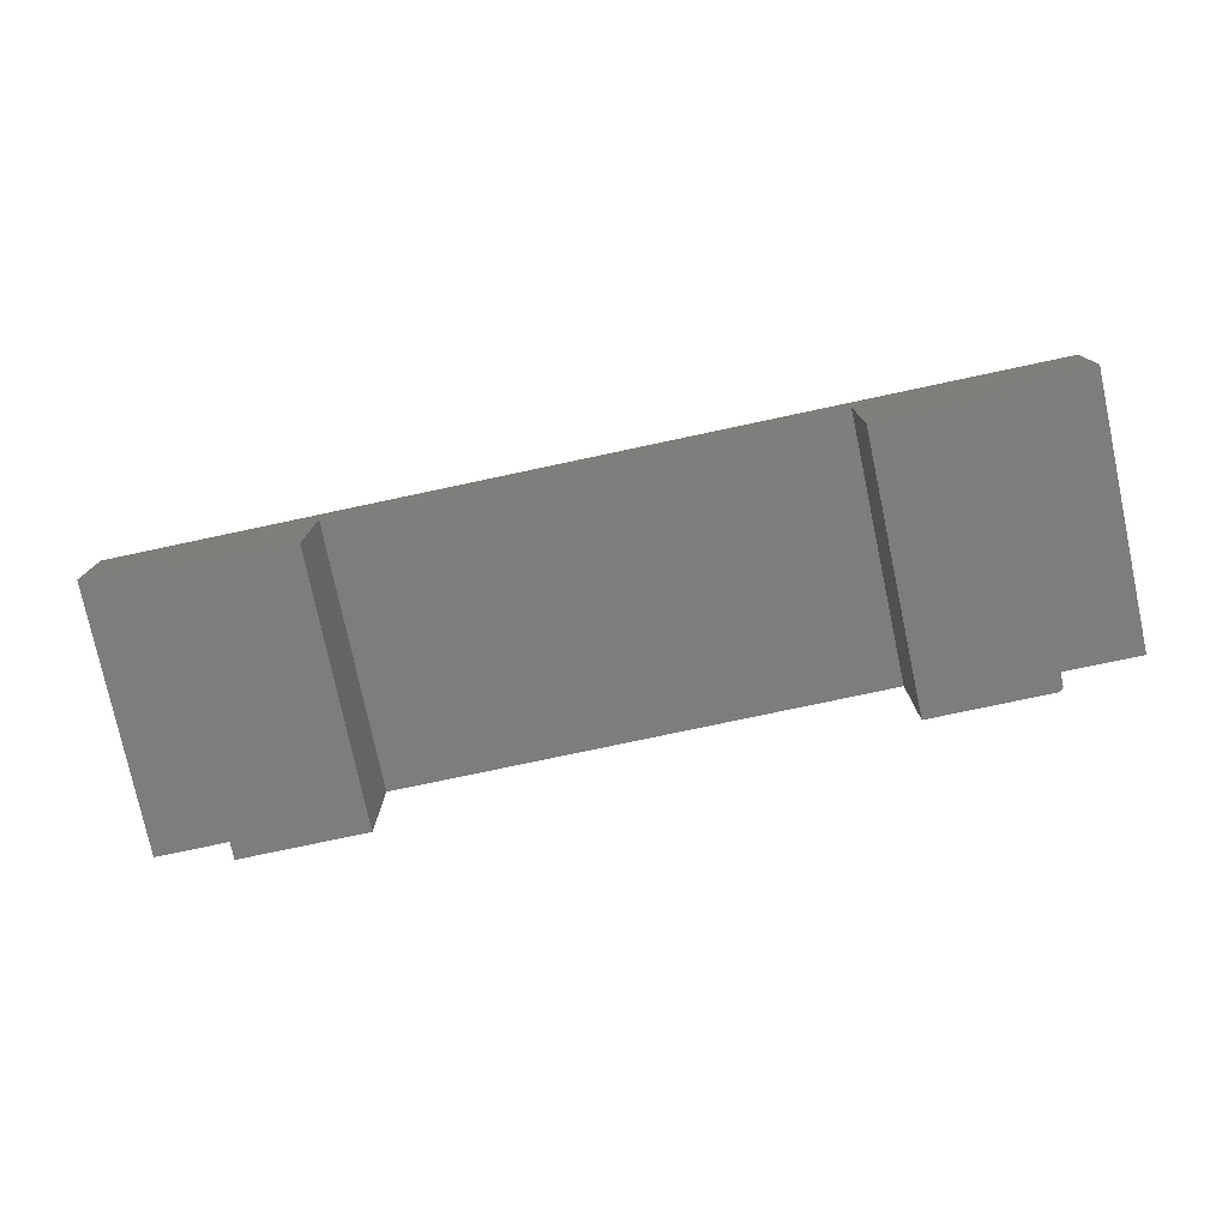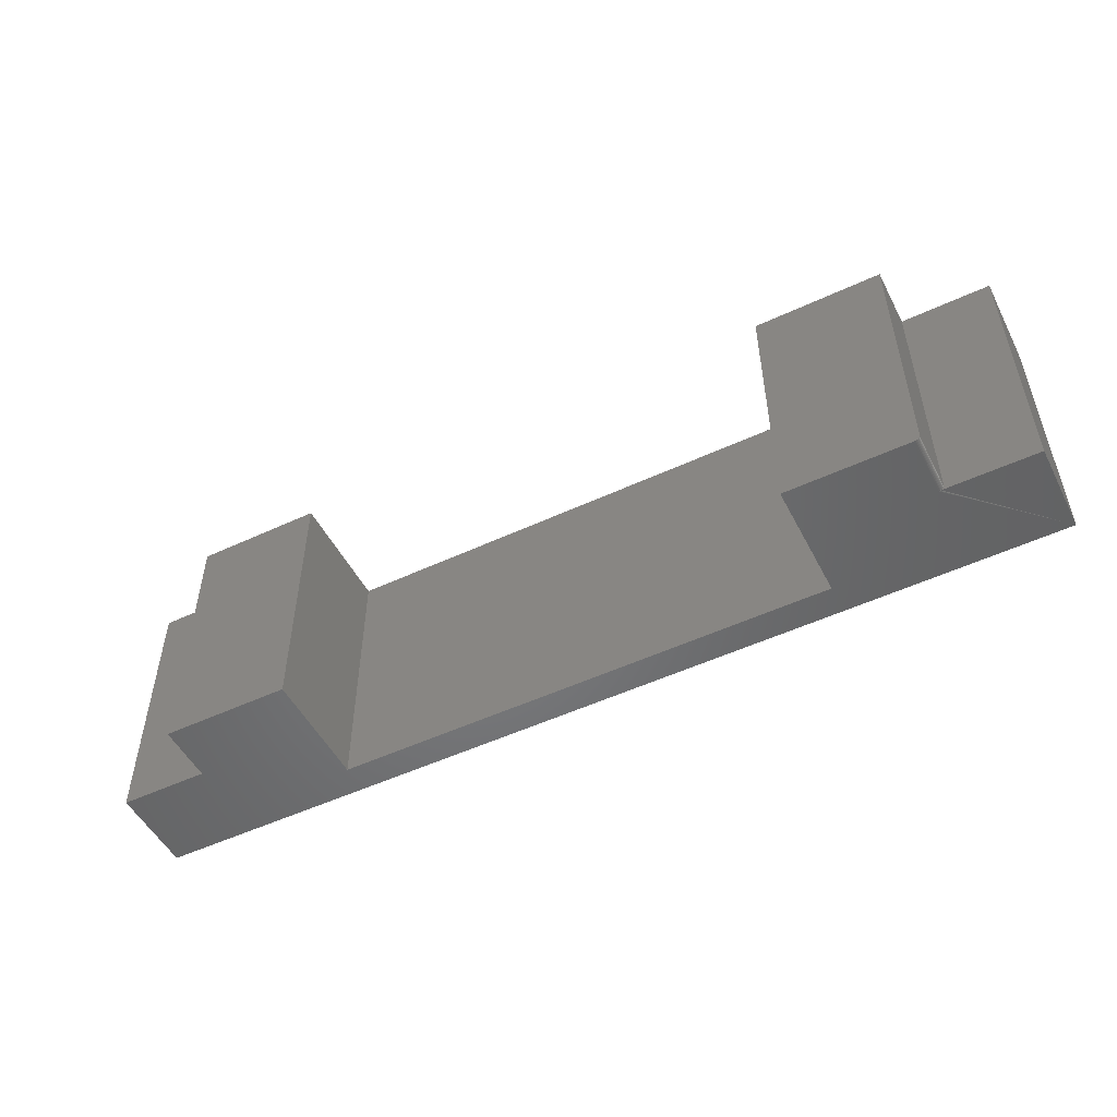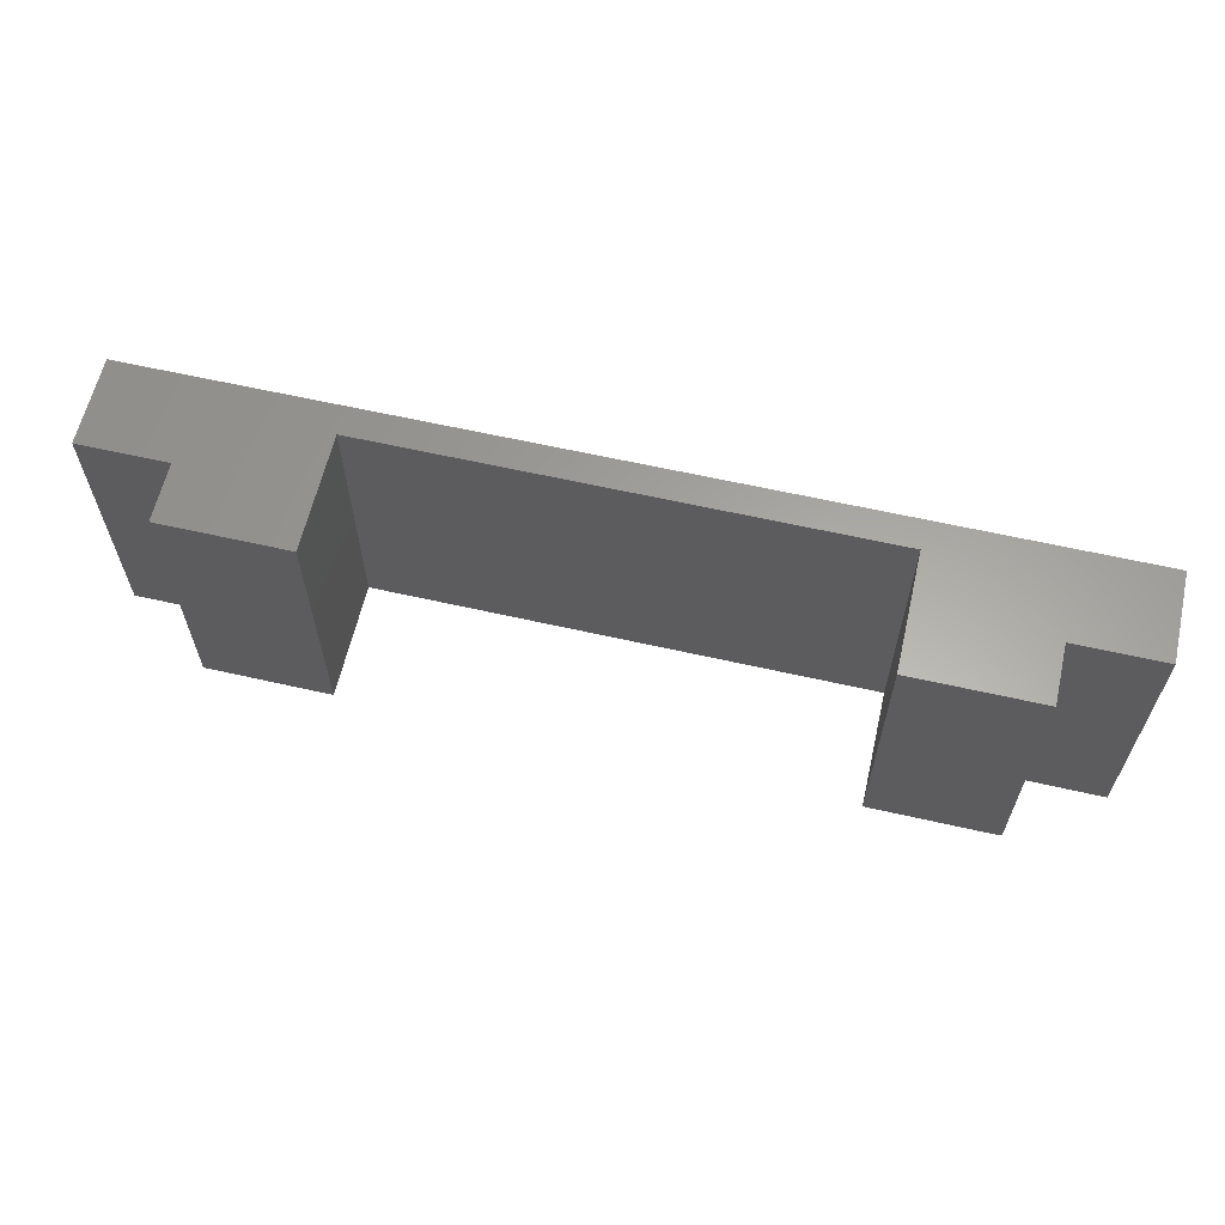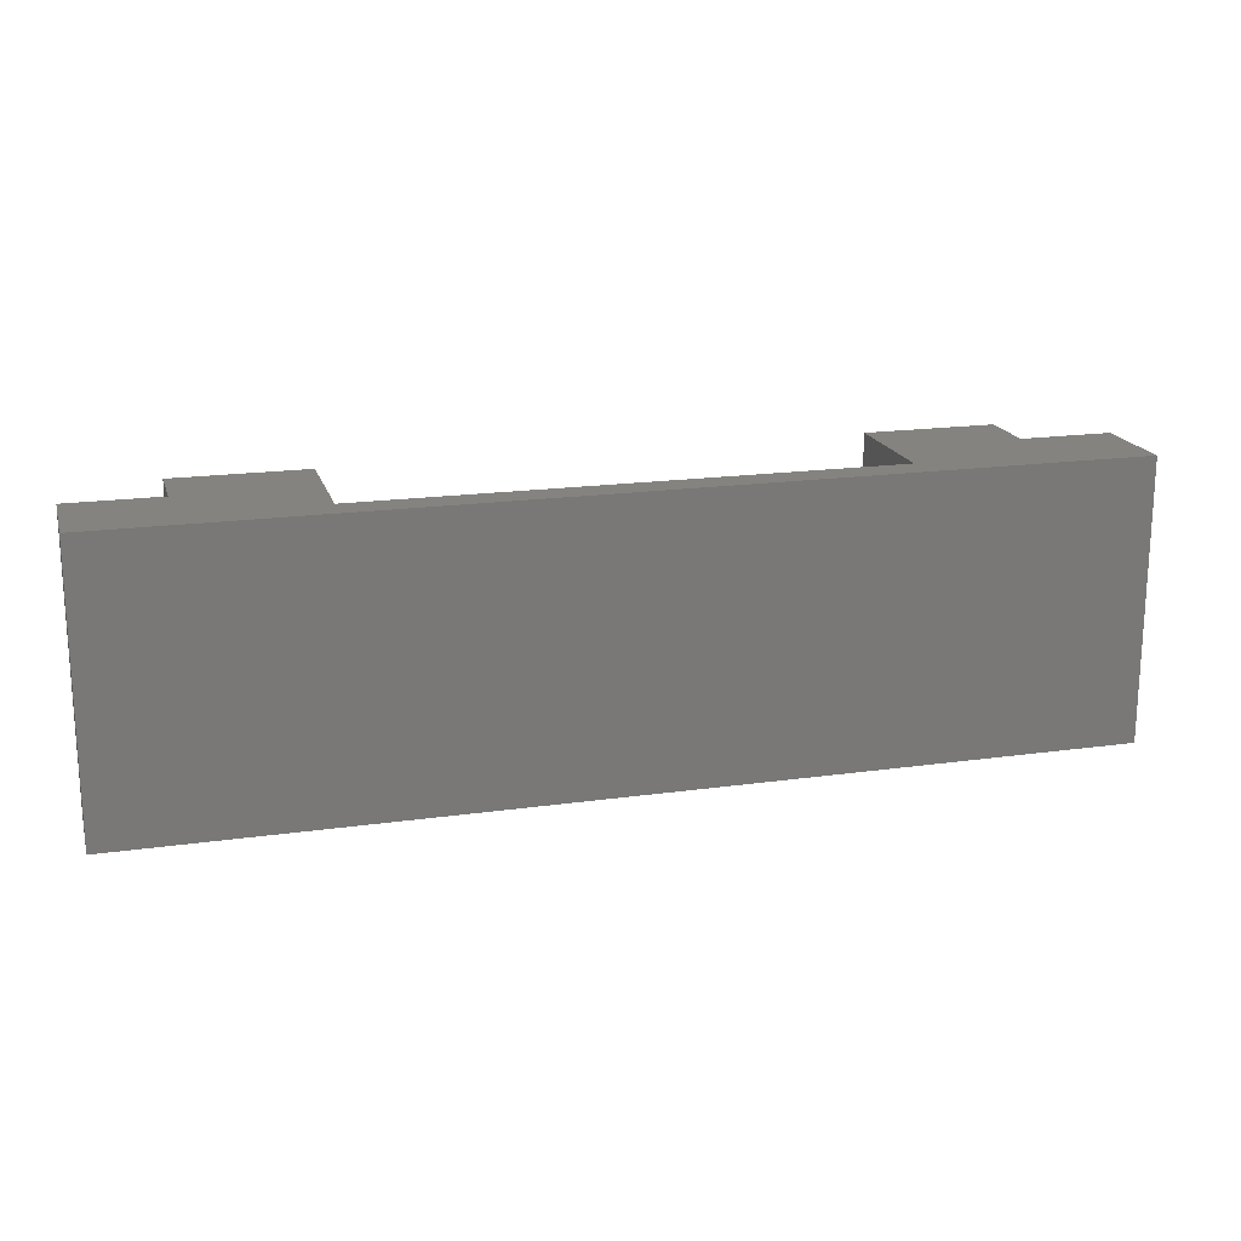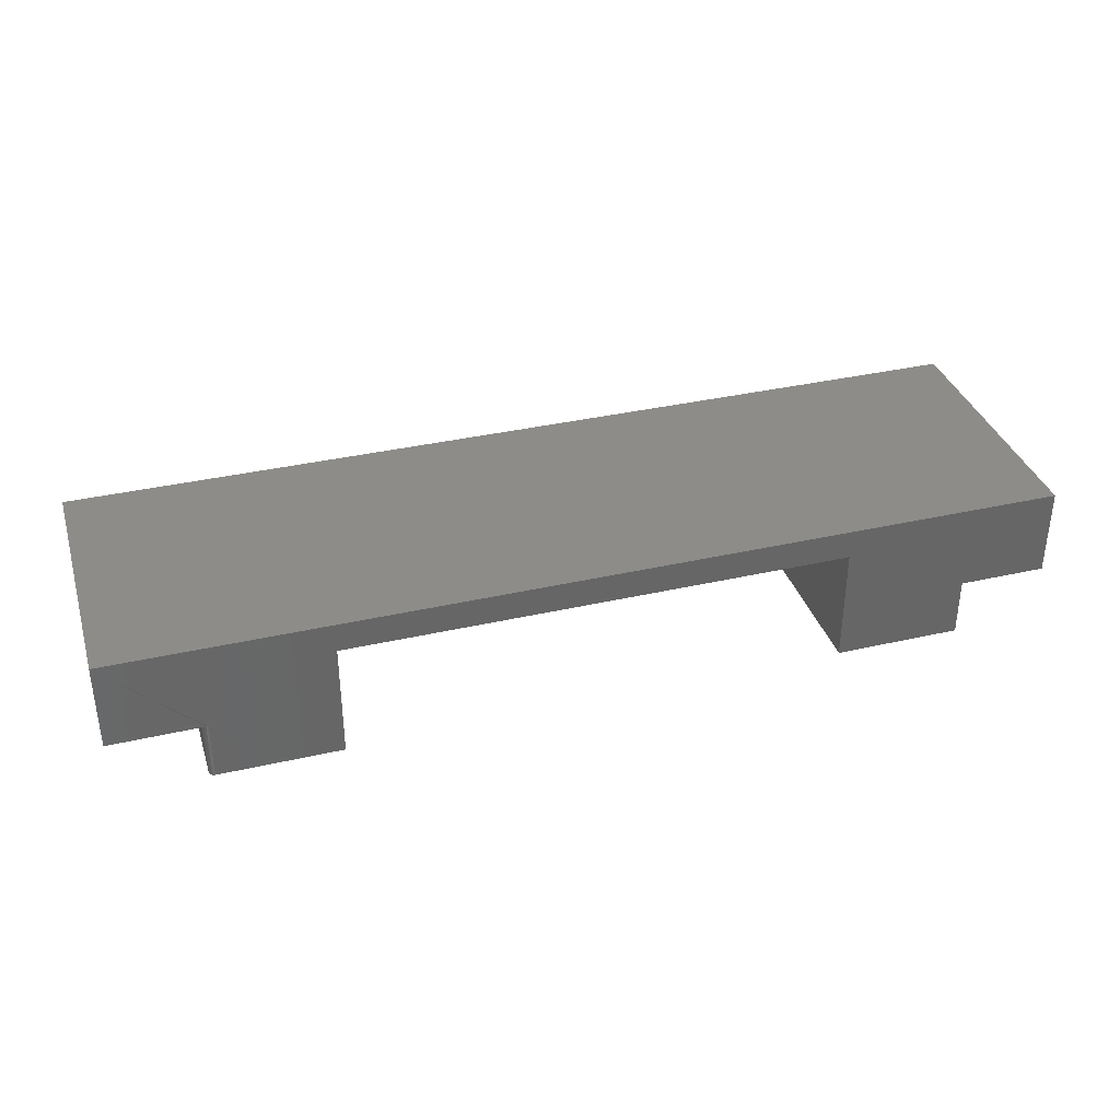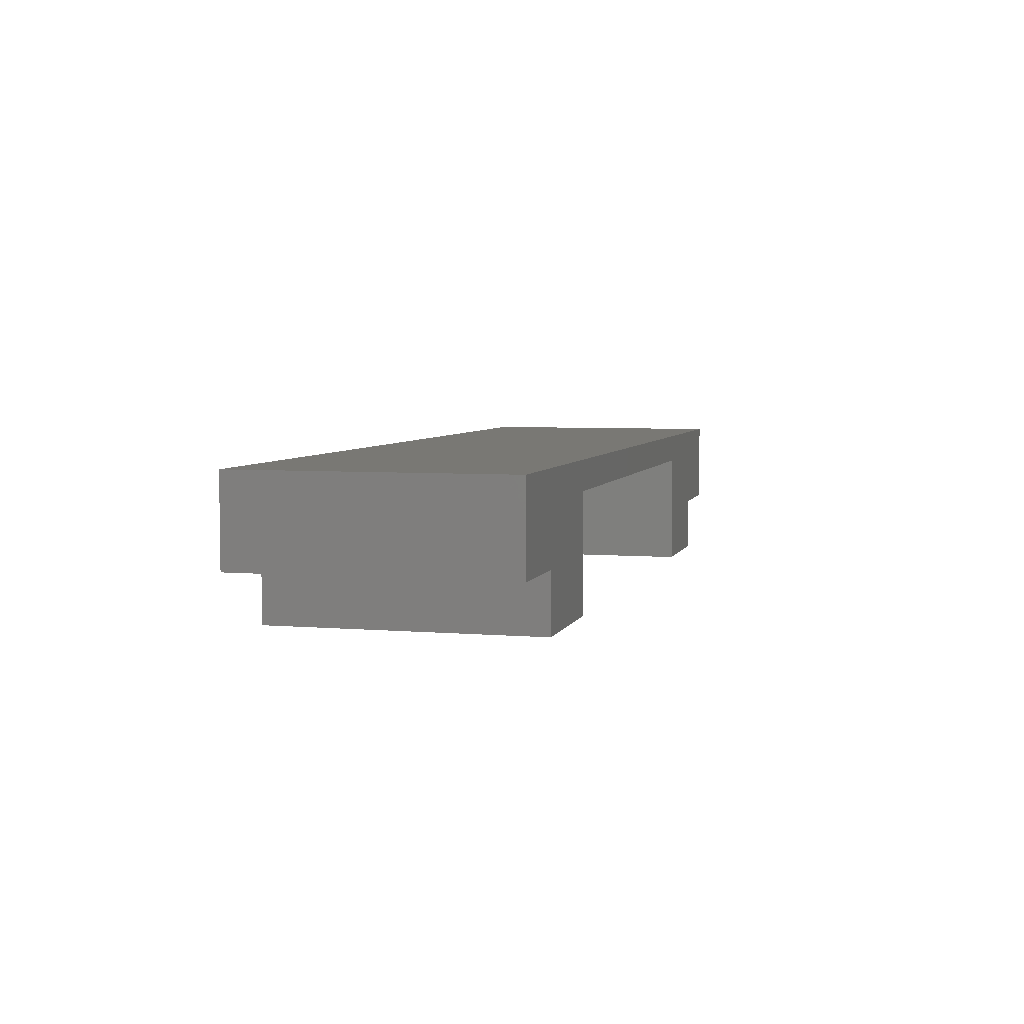
<metadata>
{"format":"stl","ext":"stl","renderer":"f3d","projection":"perspective","resolution":1024,"background":"white","views":[{"elev":-77.2,"azim":12.0,"up":"+Y"},{"elev":-51.3,"azim":26.9,"up":"+Z"},{"elev":61.9,"azim":13.0,"up":"+Z"},{"elev":18.3,"azim":164.7,"up":"+Z"},{"elev":35.8,"azim":163.2,"up":"+Y"},{"elev":5.1,"azim":-75.2,"up":"+Y"}]}
</metadata>
<code>
# stl→obj: 40 verts, 76 faces
v 0.75 0 0
v 0.75 0.128 0
v 0.75 0 0.3906
v 0.75 0.128 0.3906
v 0.6171 0 0.0005947
v 0.6157 0 0.0001501
v 0.6141 0 0
v 0.437 0.08536 0
v -0.2886 0.08536 0
v -0.6016 0.128 0
v -0.4735 -0.08536 0
v -0.4735 0 0
v -0.2886 -0.08536 0
v -0.6016 0 0
v 0.437 -0.08536 0
v 0.6141 -0.08536 0
v 0.622 -0.08536 0.007812
v 0.622 0 0.007812
v 0.622 -0.08536 0.3906
v 0.622 0 0.3906
v 0.437 -0.08536 0.3906
v 0.6157 -0.08536 0.0001501
v 0.6171 -0.08536 0.0005947
v 0.6185 -0.08536 0.001317
v 0.6197 -0.08536 0.002288
v 0.6206 -0.08536 0.003472
v 0.6214 -0.08536 0.004823
v 0.6218 -0.08536 0.006288
v 0.6218 0 0.006288
v 0.6214 0 0.004823
v 0.6206 0 0.003472
v 0.6197 0 0.002288
v 0.6185 0 0.001317
v -0.6016 0.128 0.3906
v -0.2886 0.08536 0.3906
v 0.437 0.08536 0.3906
v -0.6016 0 0.3906
v -0.4735 0 0.3906
v -0.4735 -0.08536 0.3906
v -0.2886 -0.08536 0.3906
f 1 2 3
f 3 2 4
f 2 1 5
f 2 5 6
f 2 6 7
f 2 7 8
f 2 8 9
f 2 9 10
f 11 12 13
f 13 12 9
f 12 14 9
f 9 14 10
f 15 8 16
f 16 8 7
f 17 18 19
f 19 18 20
f 16 21 15
f 22 23 24
f 22 24 25
f 22 25 26
f 22 26 27
f 22 27 28
f 22 28 17
f 19 21 16
f 19 16 22
f 19 22 17
f 1 3 20
f 1 20 18
f 1 18 29
f 1 29 30
f 1 30 31
f 1 31 32
f 1 32 33
f 1 33 5
f 4 2 34
f 34 2 10
f 16 7 22
f 22 7 6
f 22 6 23
f 23 6 5
f 23 5 24
f 24 5 33
f 24 33 25
f 25 33 32
f 25 32 26
f 26 32 31
f 26 31 27
f 27 31 30
f 27 30 28
f 28 30 29
f 28 29 17
f 17 29 18
f 35 36 4
f 35 4 34
f 35 34 37
f 35 37 38
f 35 38 39
f 35 39 40
f 3 4 20
f 20 4 36
f 20 36 19
f 19 36 21
f 10 14 34
f 34 14 37
f 8 15 36
f 36 15 21
f 35 9 36
f 36 9 8
f 13 9 40
f 40 9 35
f 39 11 40
f 40 11 13
f 12 11 38
f 38 11 39
f 37 14 38
f 38 14 12

</code>
